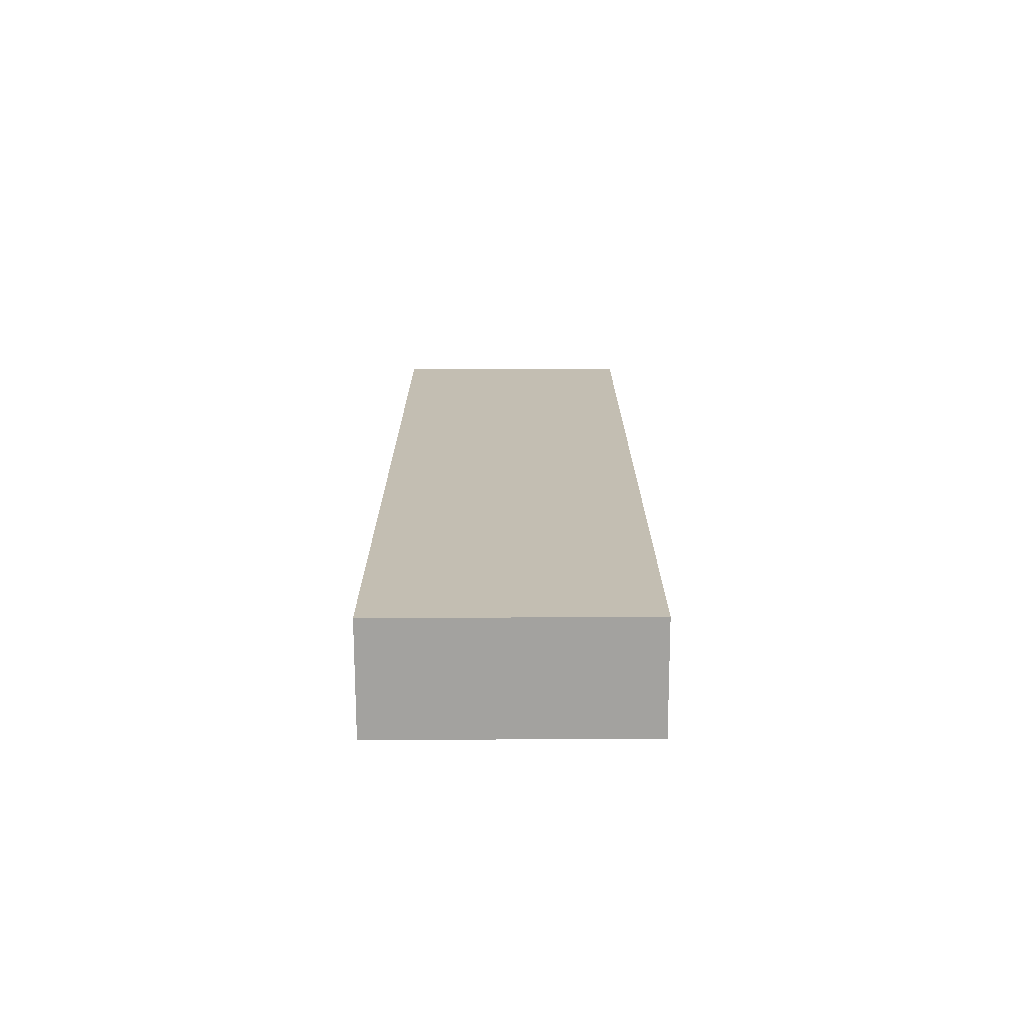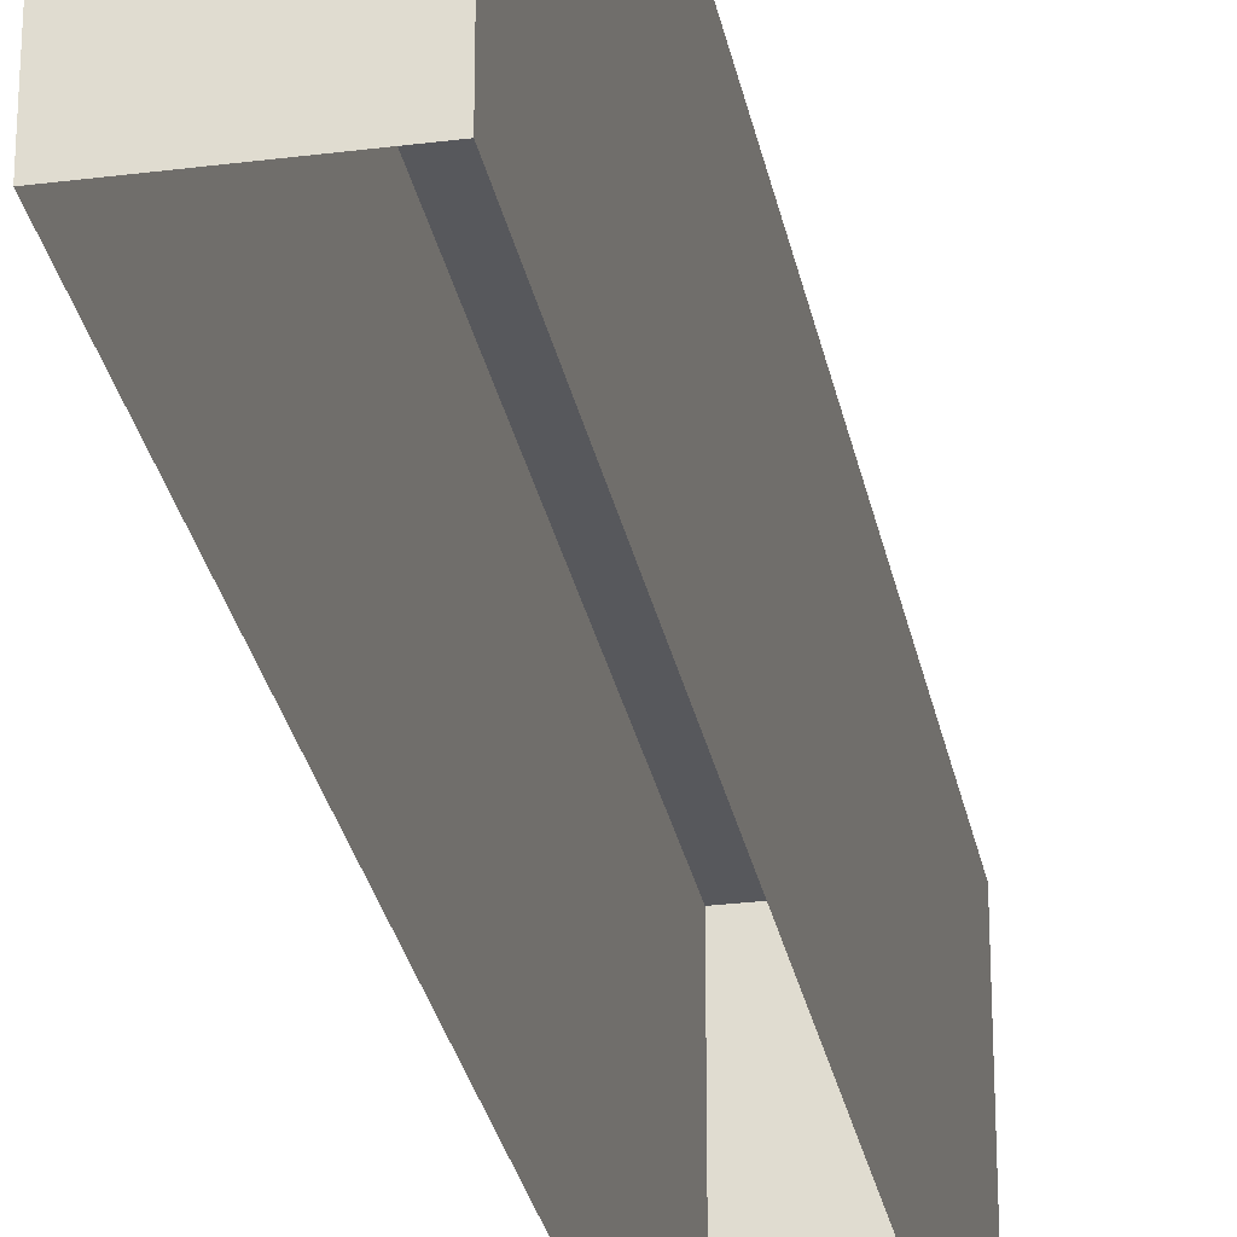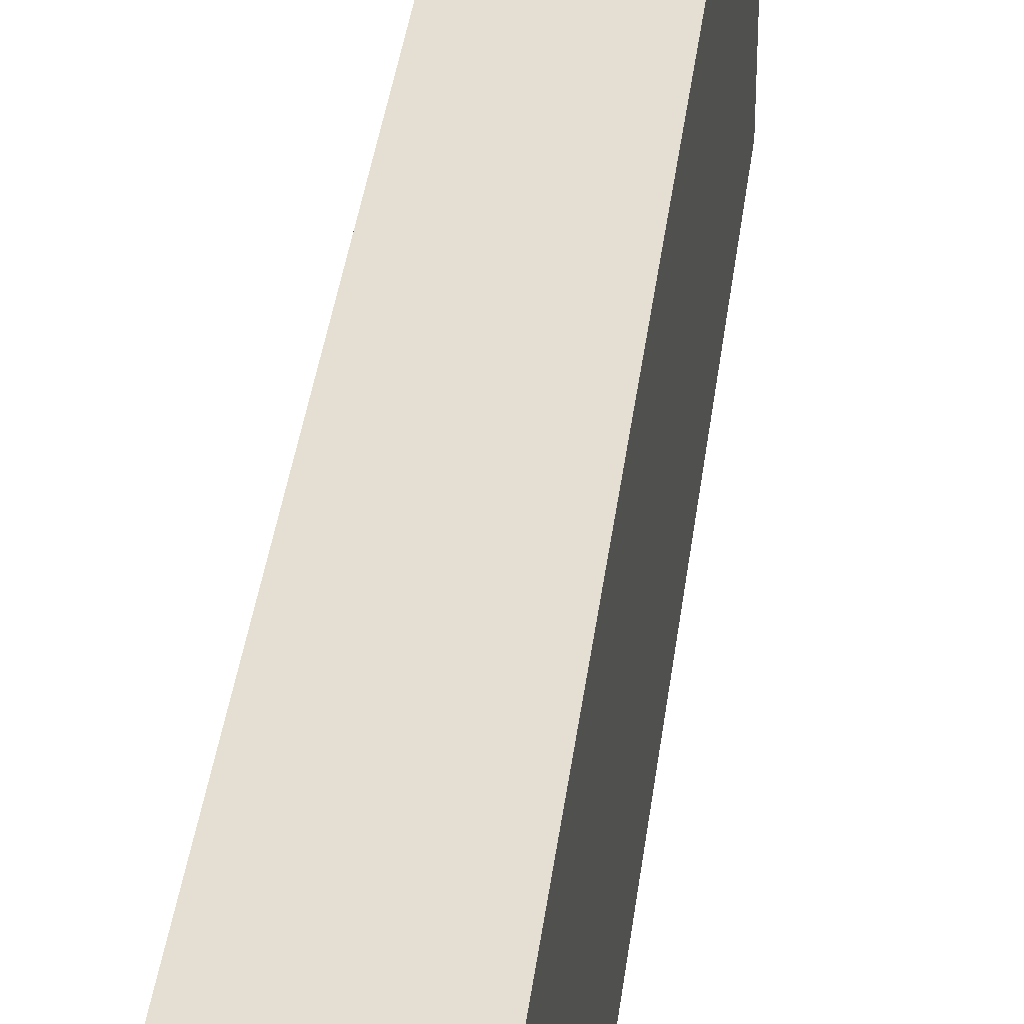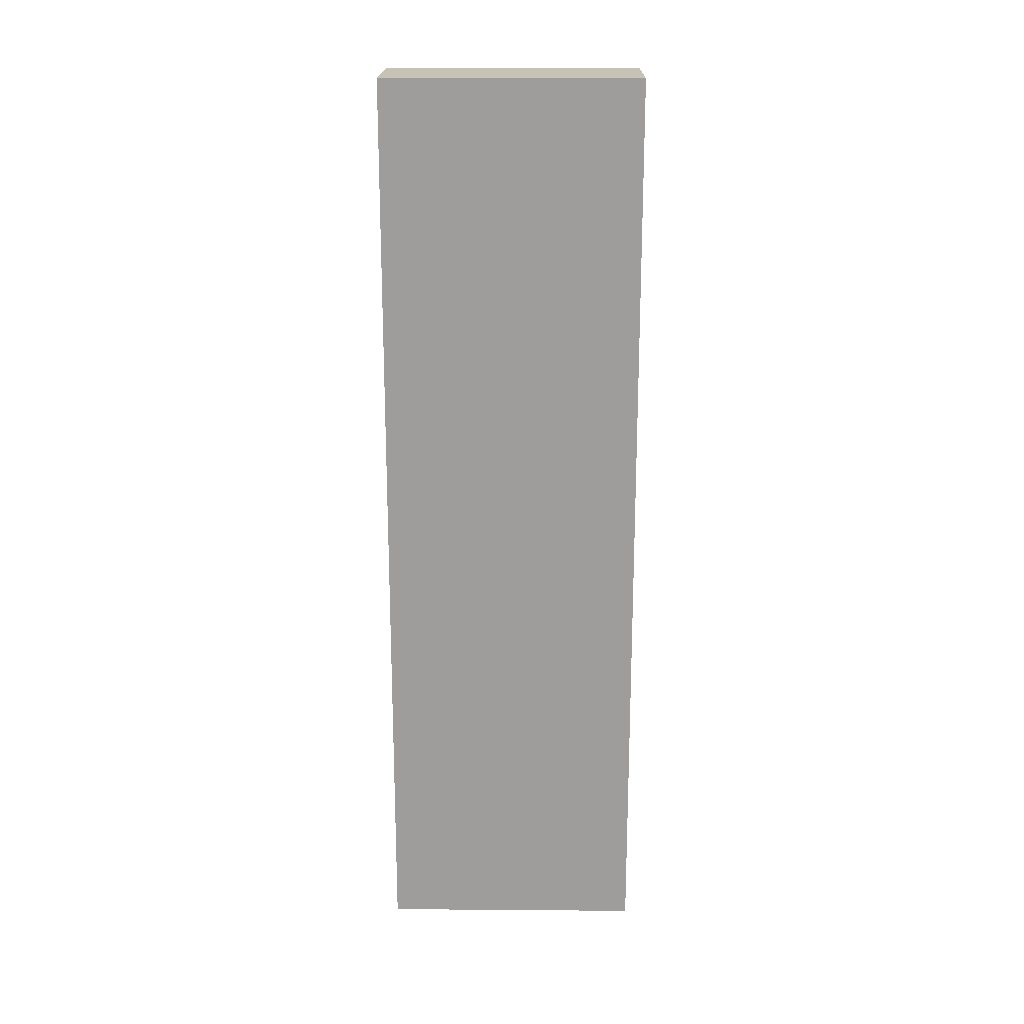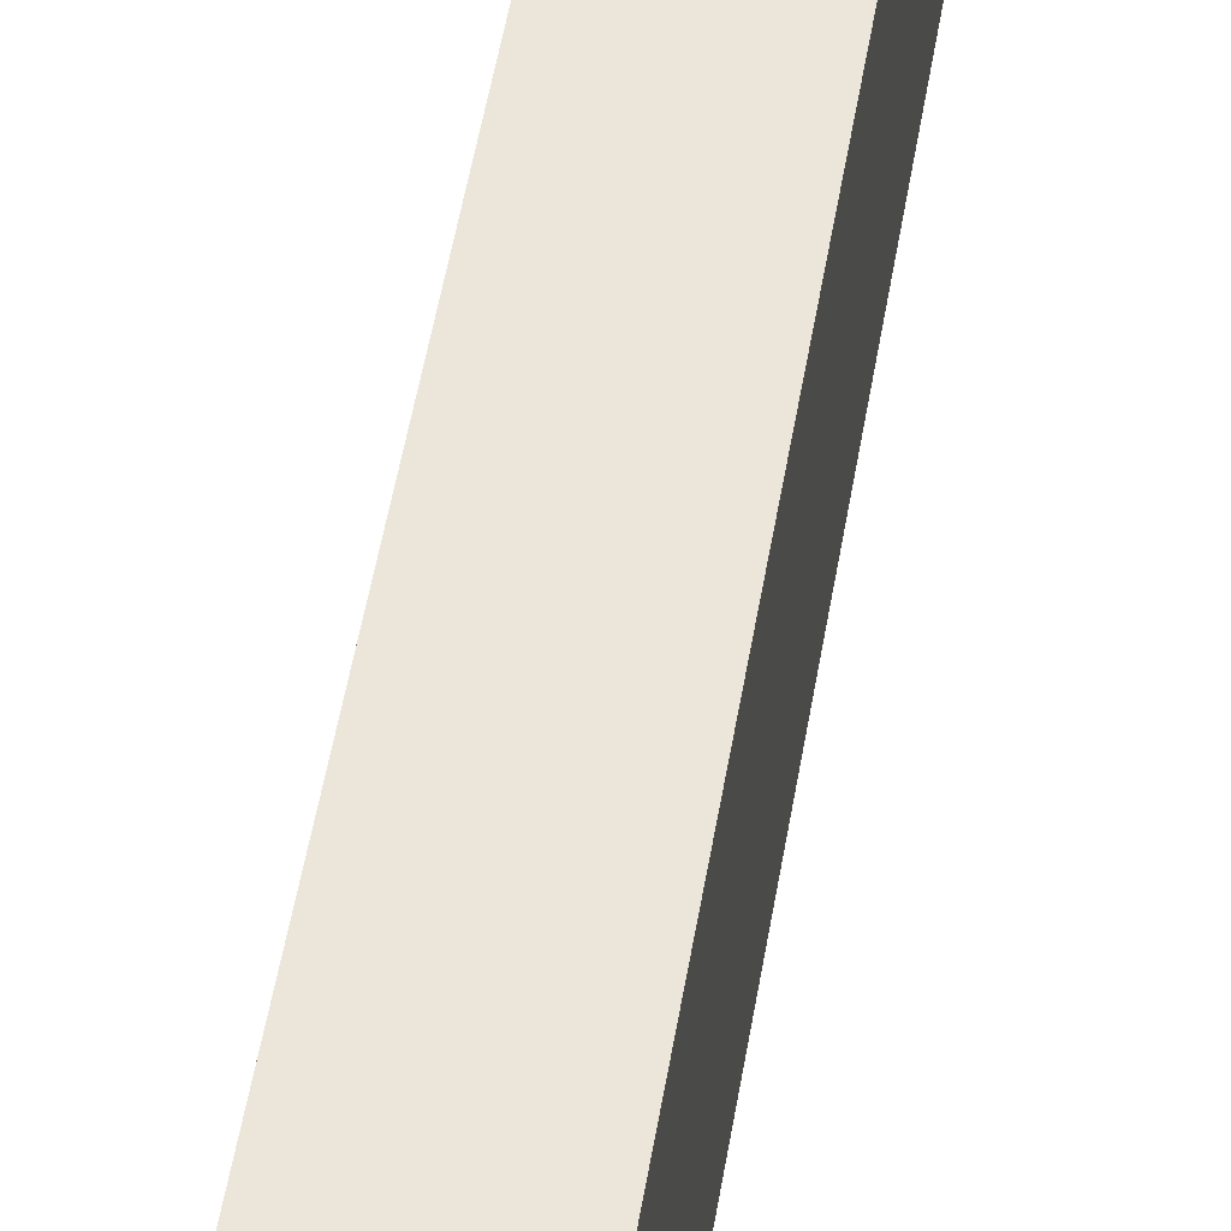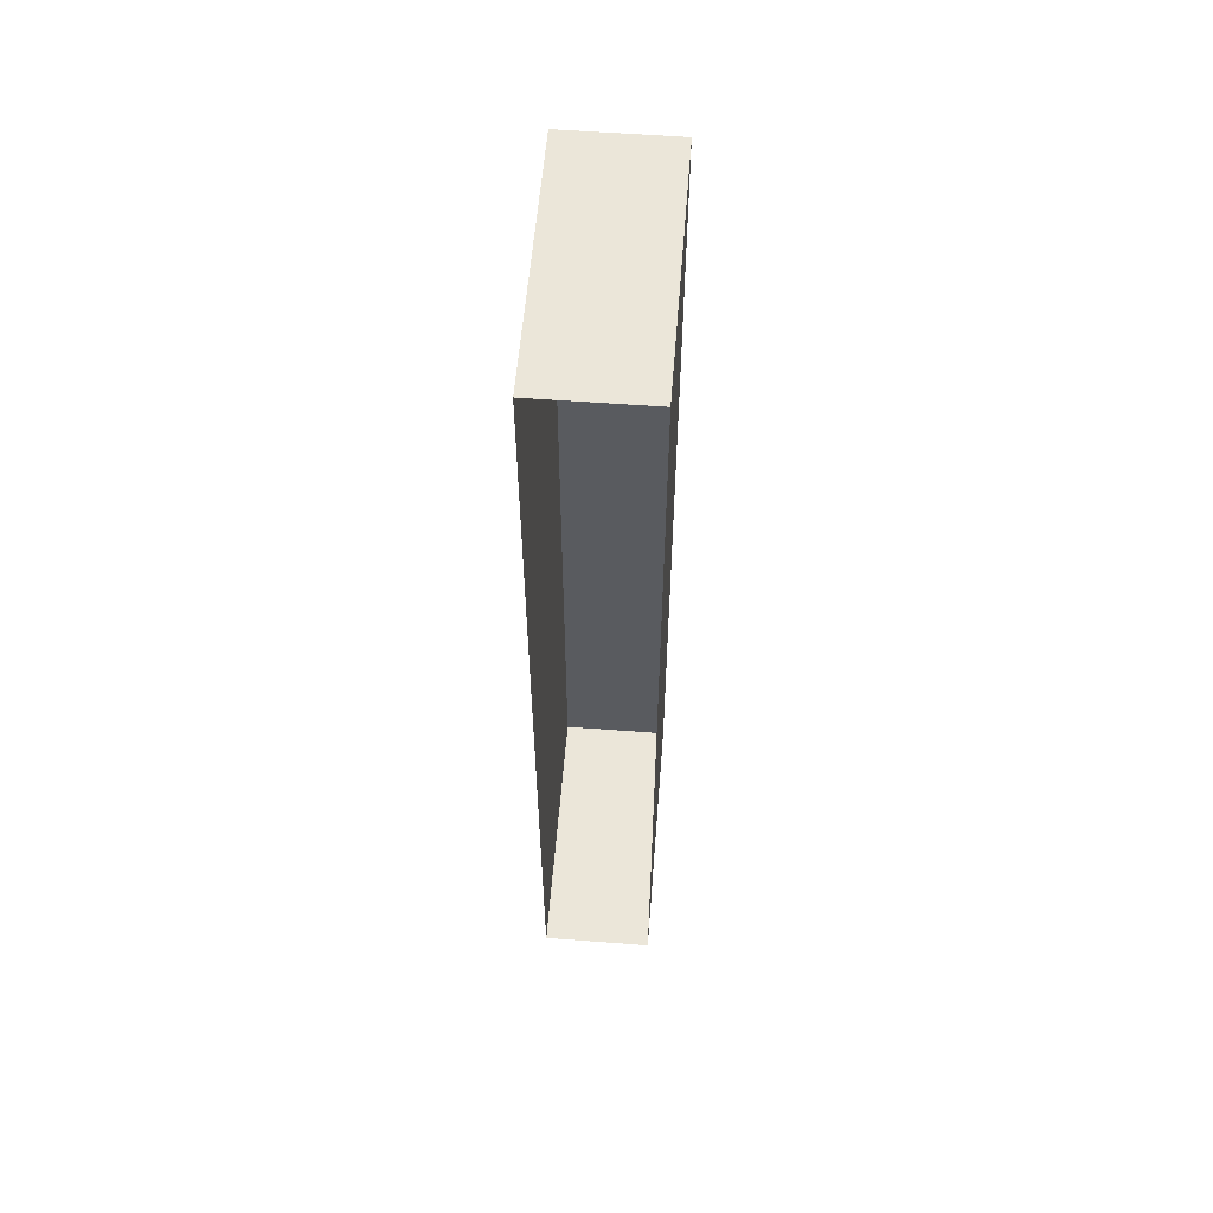
<metadata>
{"format":"obj","ext":"obj","renderer":"f3d","projection":"perspective","resolution":1024,"background":"white","views":[{"elev":-72.6,"azim":90.2,"up":"+Z"},{"elev":-28.8,"azim":10.8,"up":"+Y"},{"elev":37.2,"azim":-173.0,"up":"+Y"},{"elev":19.3,"azim":90.8,"up":"+Z"},{"elev":55.6,"azim":-170.1,"up":"+Y"},{"elev":57.3,"azim":4.5,"up":"+Z"}]}
</metadata>
<code>
o Detail_Cube.053
v 1.225 3.814 10.4
v 1.225 3.814 -10.4
v 1.225 5.406 -10.4
v 1.225 5.406 10.4
v -1.225 5.406 -10.4
v -1.225 5.406 10.4
v -1.225 3.814 -10.4
v -1.225 3.814 10.4
v -1.225 -0.434 10.4
v 1.225 -0.434 10.4
v -1.225 -0.434 -10.4
v 1.225 -0.434 -10.4
f 1 2 3 4
f 4 3 5 6
f 2 7 5 3
f 7 8 6 5
f 8 1 4 6
f 9 10 1 8
f 11 9 8 7
f 12 11 7 2
f 10 12 2 1

</code>
